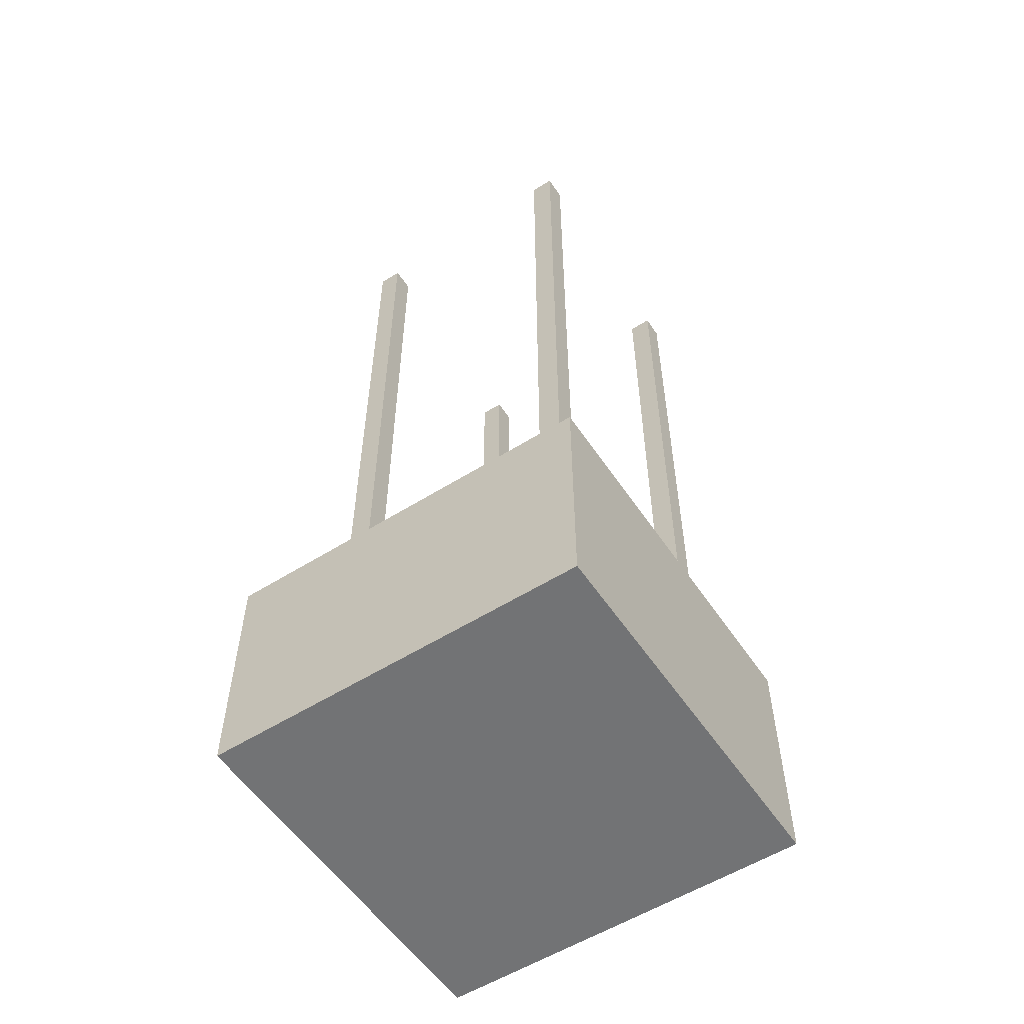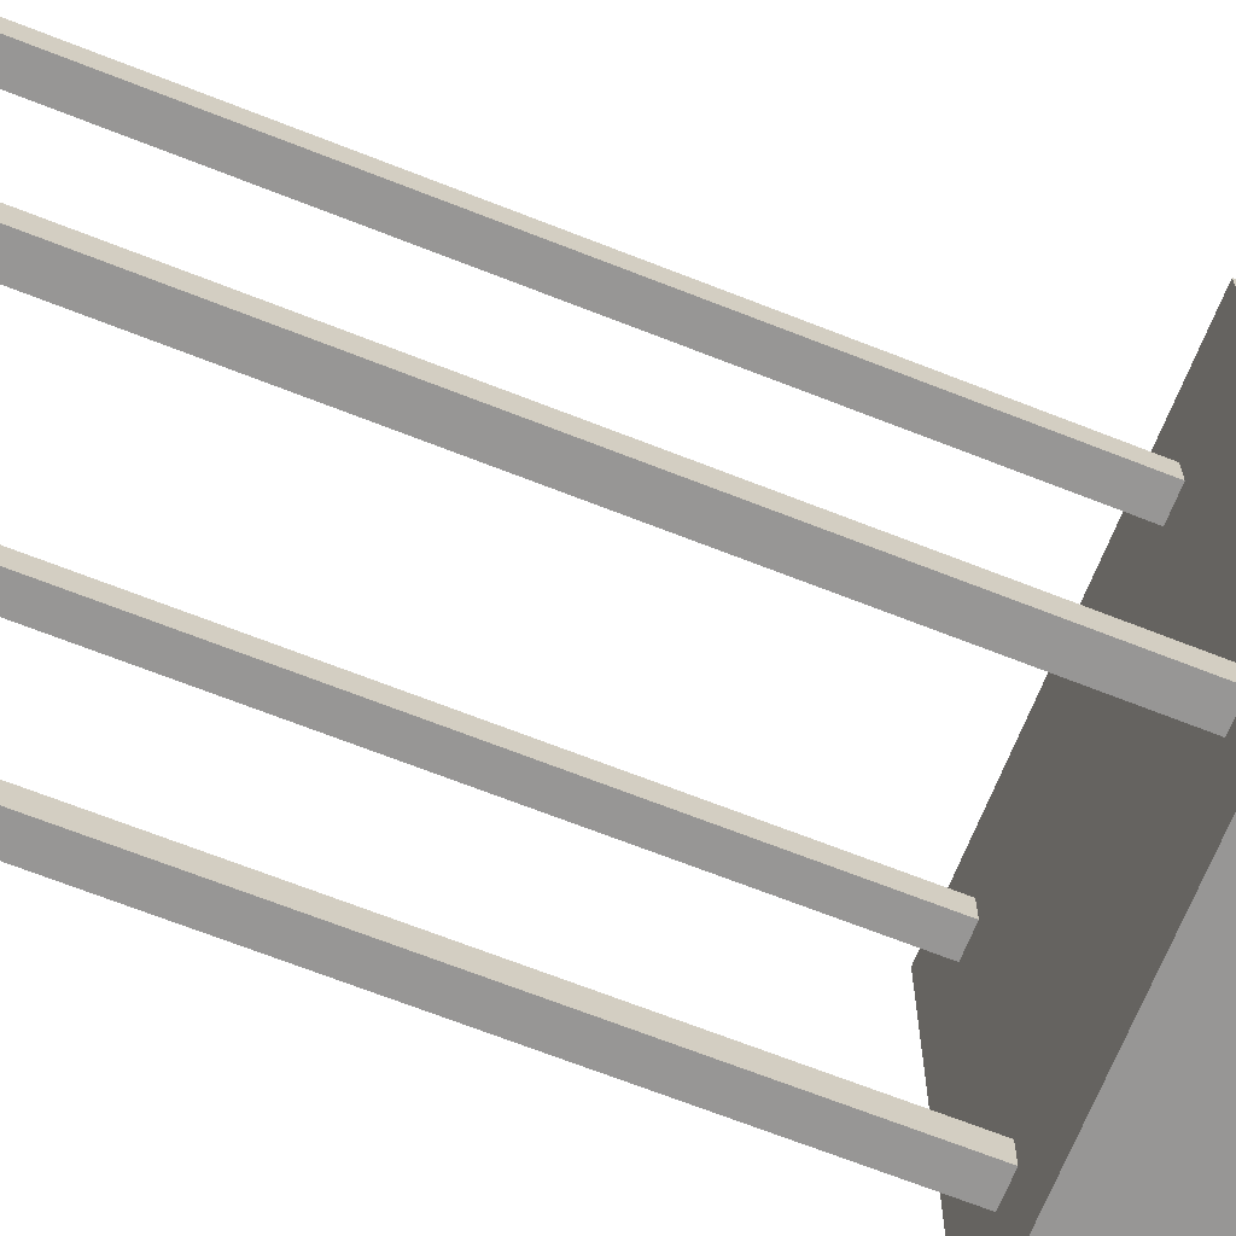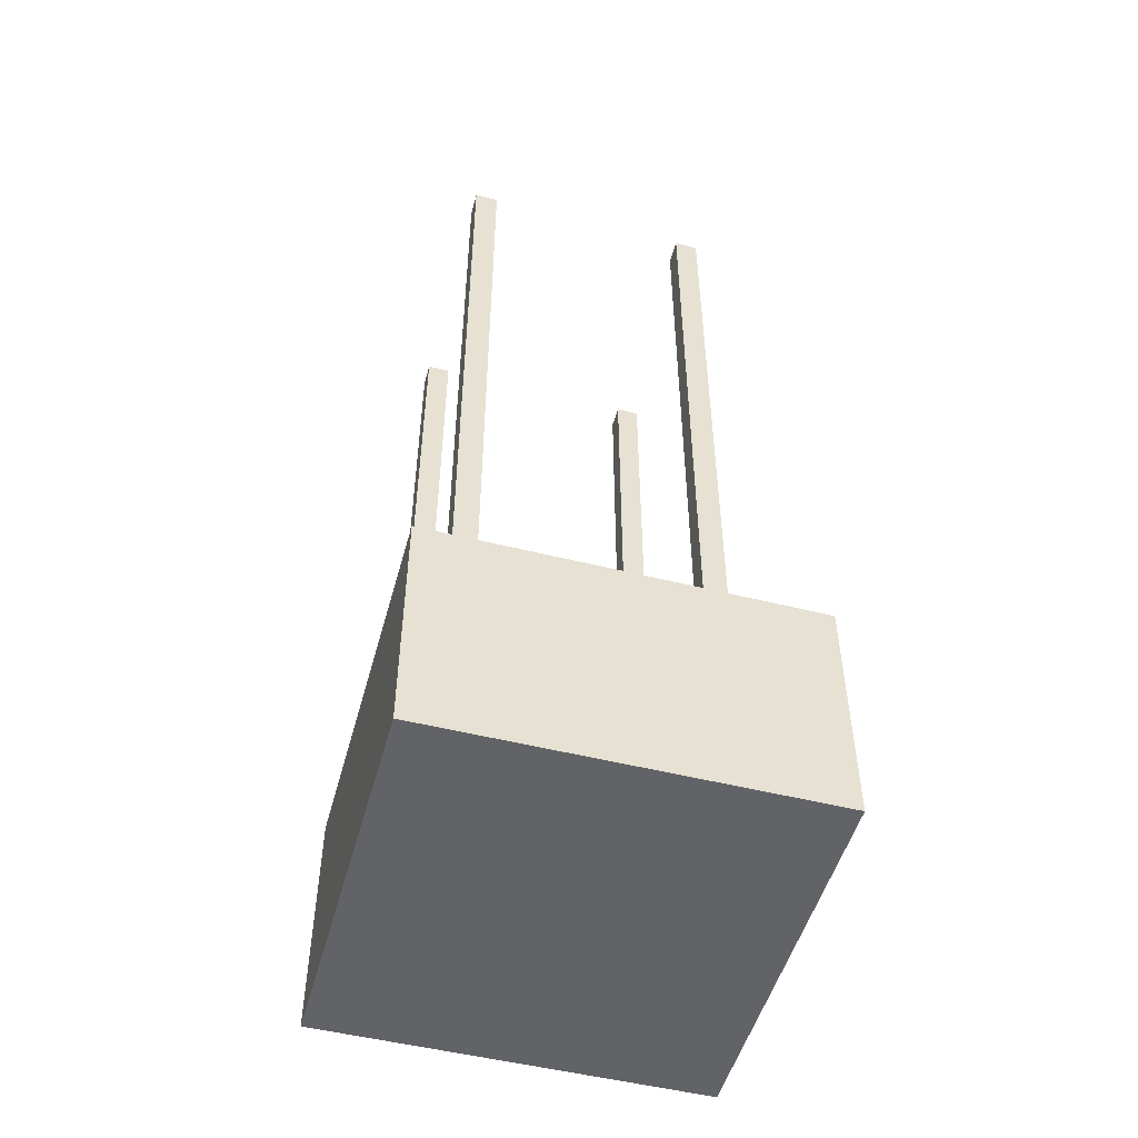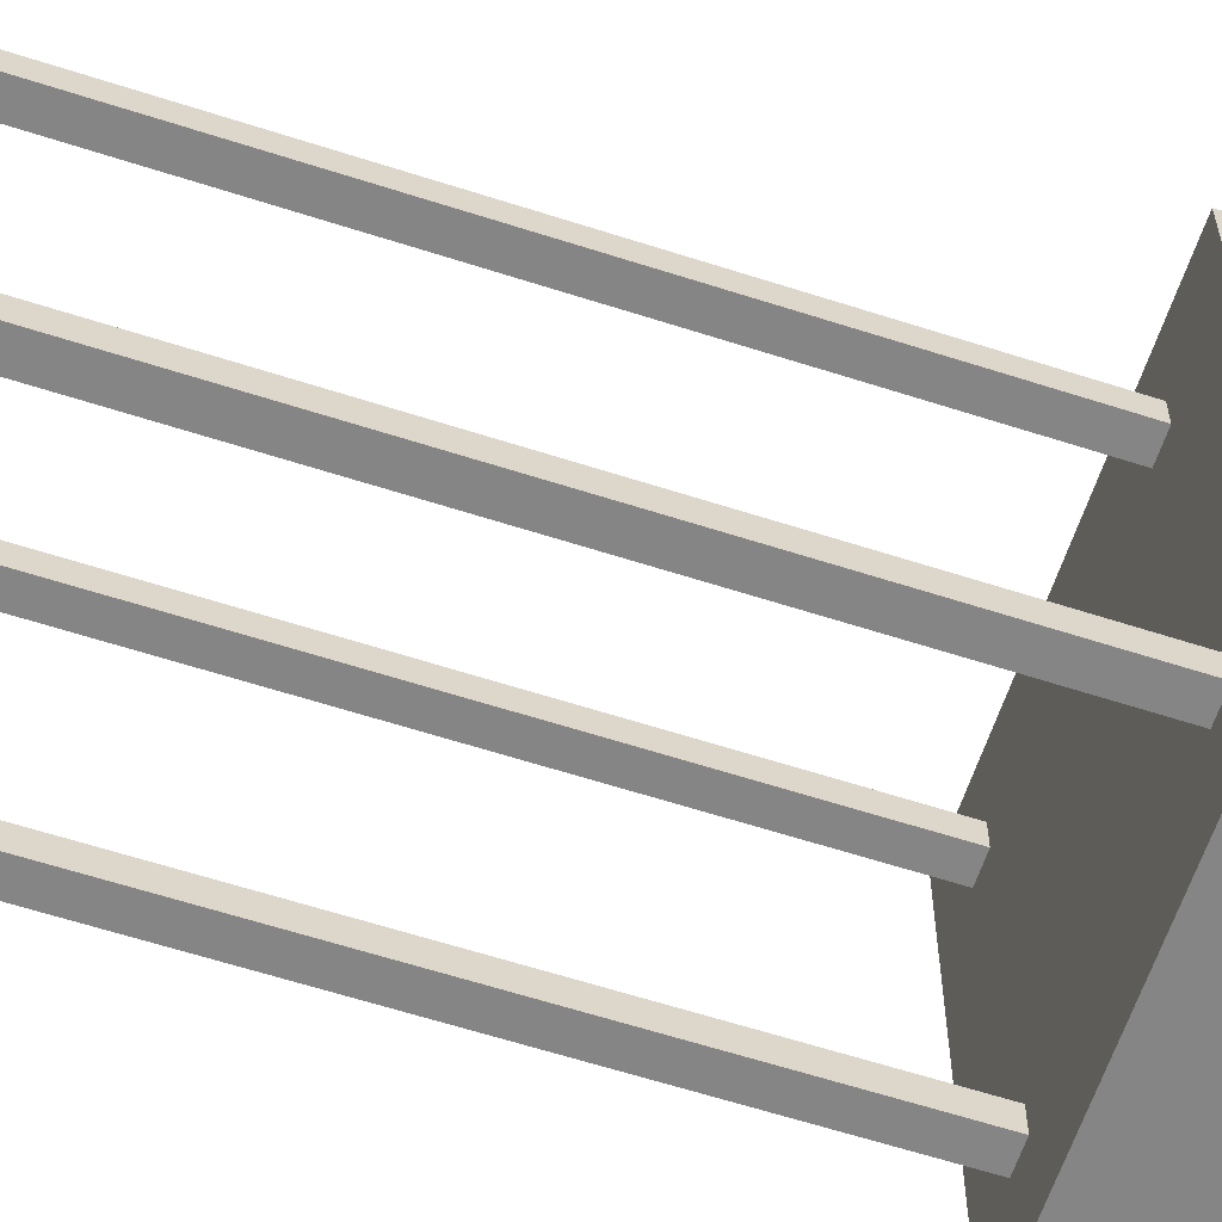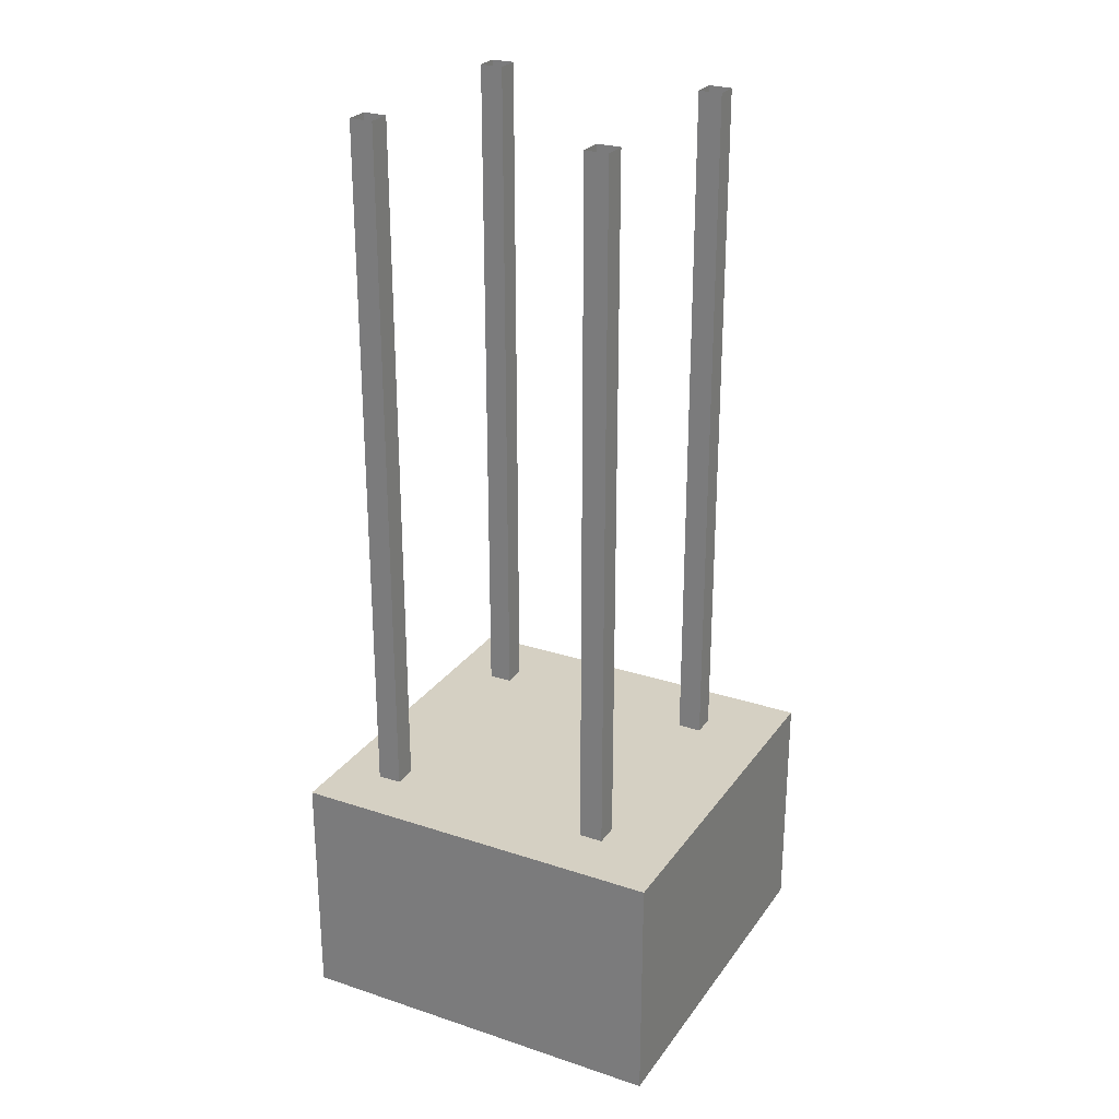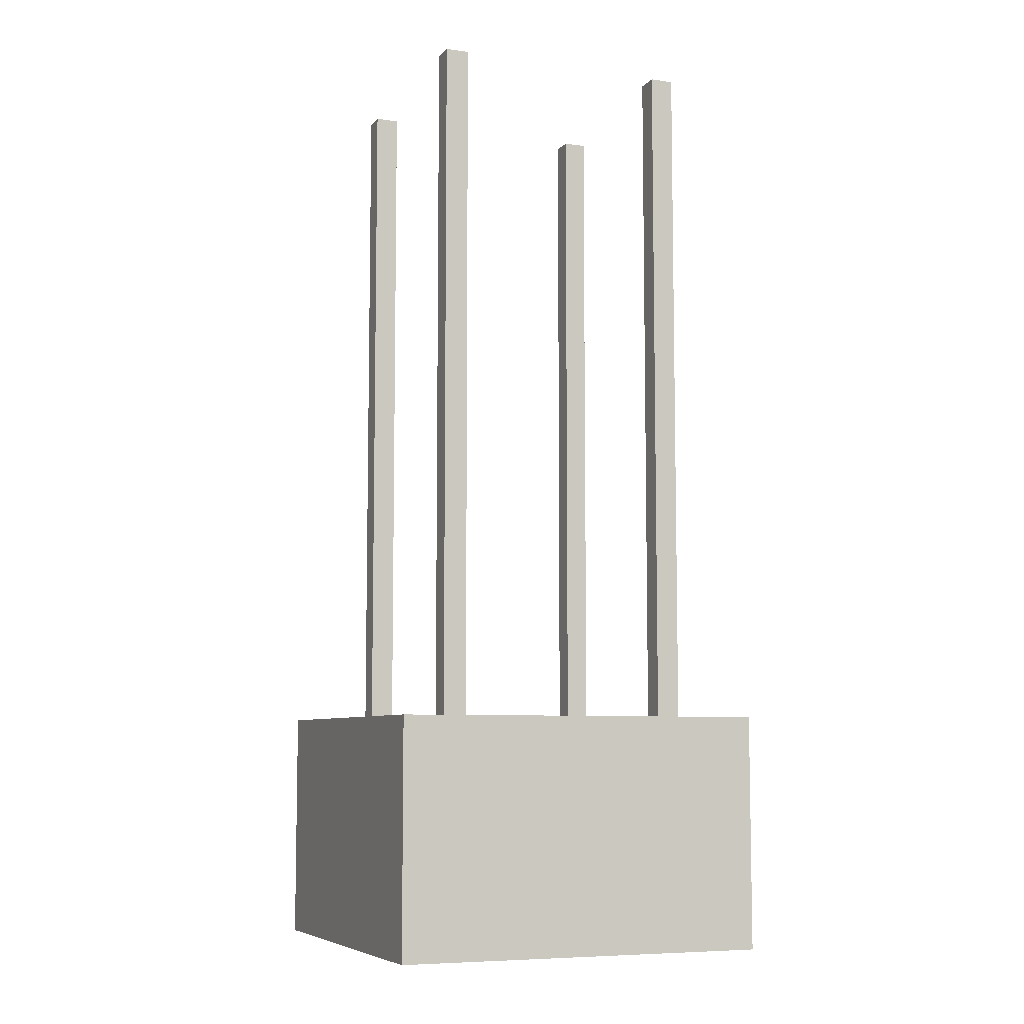
<metadata>
{"format":"obj","ext":"obj","renderer":"f3d","projection":"perspective","resolution":1024,"background":"white","views":[{"elev":-55.8,"azim":-146.6,"up":"+Z"},{"elev":-67.9,"azim":68.4,"up":"+Y"},{"elev":-50.9,"azim":-15.3,"up":"+Z"},{"elev":-61.7,"azim":71.8,"up":"+Y"},{"elev":26.4,"azim":27.5,"up":"+Z"},{"elev":-7.3,"azim":-112.0,"up":"+Z"}]}
</metadata>
<code>
g Tablo
v 4 4 -7.153e-06
v -4 -4 -7.153e-06
v 4 -4 -7.153e-06
v -4 4 -7.153e-06
v 4 4 5
v -4 -4 5
v -4 4 5
v 4 -4 5
v 4 -4 5
v -4 -4 -7.153e-06
v -4 -4 5
v 4 -4 -7.153e-06
v 4 4 5
v 4 -4 -7.153e-06
v 4 -4 5
v 4 4 -7.153e-06
v -4 4 5
v 4 4 -7.153e-06
v 4 4 5
v -4 4 -7.153e-06
v -4 -4 5
v -4 4 -7.153e-06
v -4 4 5
v -4 -4 -7.153e-06
v -3.037 2.283 4.578
v -2.537 2.283 19.66
v -2.537 2.283 4.578
v -3.037 2.283 19.66
v -2.537 2.283 4.578
v -2.537 2.783 19.66
v -2.537 2.783 4.578
v -2.537 2.283 19.66
v -2.537 2.783 4.578
v -3.037 2.783 19.66
v -3.037 2.783 4.578
v -2.537 2.783 19.66
v -3.037 2.783 4.578
v -3.037 2.283 19.66
v -3.037 2.283 4.578
v -3.037 2.783 19.66
v 1.927 2.283 4.578
v 2.427 2.283 19.66
v 2.427 2.283 4.578
v 1.927 2.283 19.66
v 2.427 2.283 4.578
v 2.427 2.783 19.66
v 2.427 2.783 4.578
v 2.427 2.283 19.66
v 2.427 2.783 4.578
v 1.927 2.783 19.66
v 1.927 2.783 4.578
v 2.427 2.783 19.66
v 1.927 2.783 4.578
v 1.927 2.283 19.66
v 1.927 2.283 4.578
v 1.927 2.783 19.66
v -3.037 -2.757 4.578
v -2.537 -2.757 19.66
v -2.537 -2.757 4.578
v -3.037 -2.757 19.66
v -2.537 -2.757 4.578
v -2.537 -2.257 19.66
v -2.537 -2.257 4.578
v -2.537 -2.757 19.66
v -2.537 -2.257 4.578
v -3.037 -2.257 19.66
v -3.037 -2.257 4.578
v -2.537 -2.257 19.66
v -3.037 -2.257 4.578
v -3.037 -2.757 19.66
v -3.037 -2.757 4.578
v -3.037 -2.257 19.66
v 1.927 -2.757 4.578
v 2.427 -2.757 19.66
v 2.427 -2.757 4.578
v 1.927 -2.757 19.66
v 2.427 -2.757 4.578
v 2.427 -2.257 19.66
v 2.427 -2.257 4.578
v 2.427 -2.757 19.66
v 2.427 -2.257 4.578
v 1.927 -2.257 19.66
v 1.927 -2.257 4.578
v 2.427 -2.257 19.66
v 1.927 -2.257 4.578
v 1.927 -2.757 19.66
v 1.927 -2.757 4.578
v 1.927 -2.257 19.66
g Tablo_0
f 3 2 1
f 4 1 2
f 7 6 5
f 8 5 6
f 11 10 9
f 12 9 10
f 15 14 13
f 16 13 14
f 19 18 17
f 20 17 18
f 23 22 21
f 24 21 22
f 27 26 25
f 28 25 26
f 31 30 29
f 32 29 30
f 35 34 33
f 36 33 34
f 39 38 37
f 40 37 38
f 43 42 41
f 44 41 42
f 47 46 45
f 48 45 46
f 51 50 49
f 52 49 50
f 55 54 53
f 56 53 54
f 59 58 57
f 60 57 58
f 63 62 61
f 64 61 62
f 67 66 65
f 68 65 66
f 71 70 69
f 72 69 70
f 75 74 73
f 76 73 74
f 79 78 77
f 80 77 78
f 83 82 81
f 84 81 82
f 87 86 85
f 88 85 86

</code>
